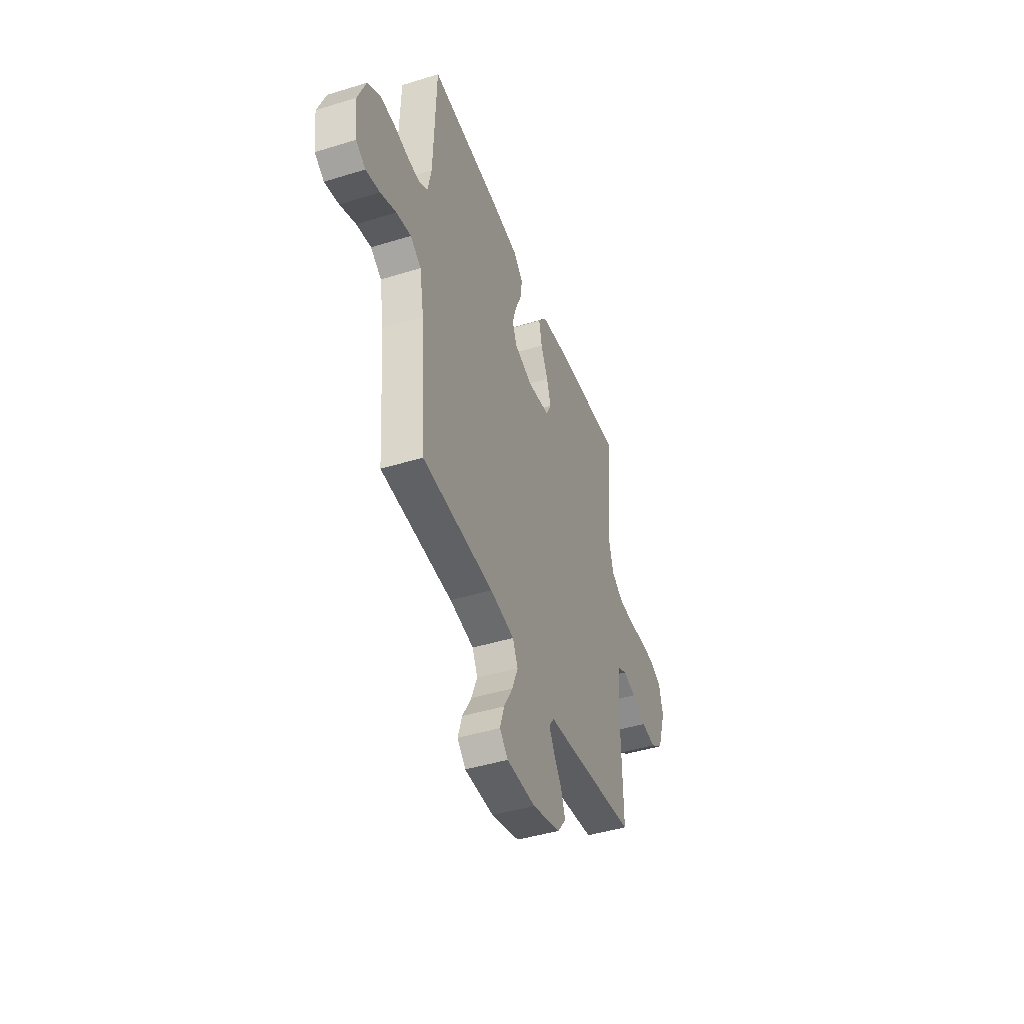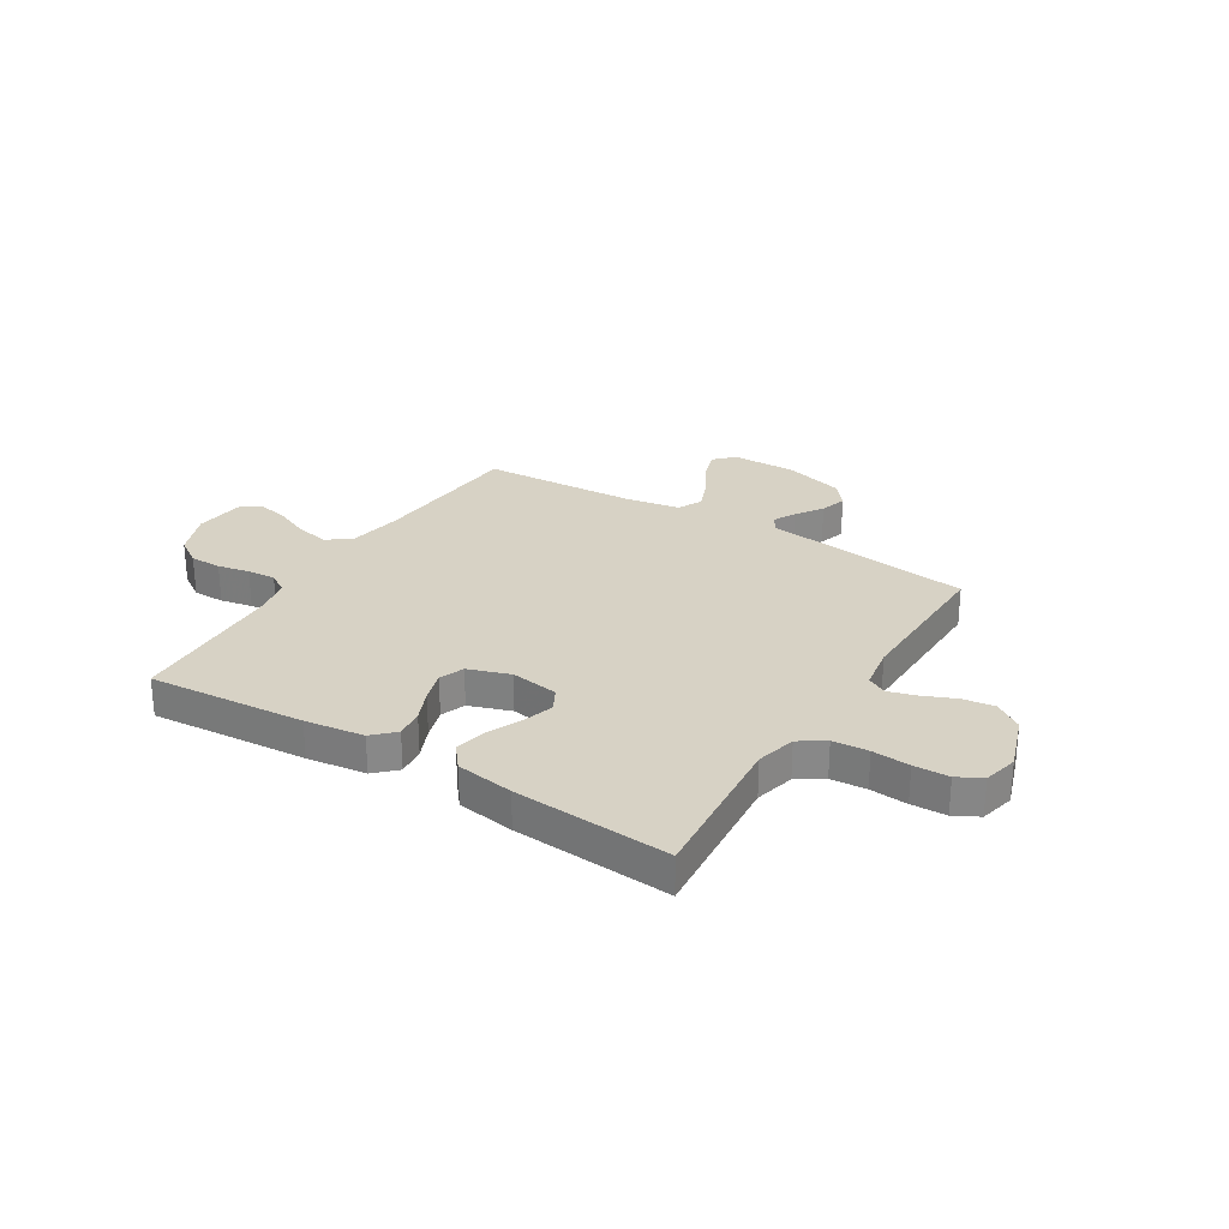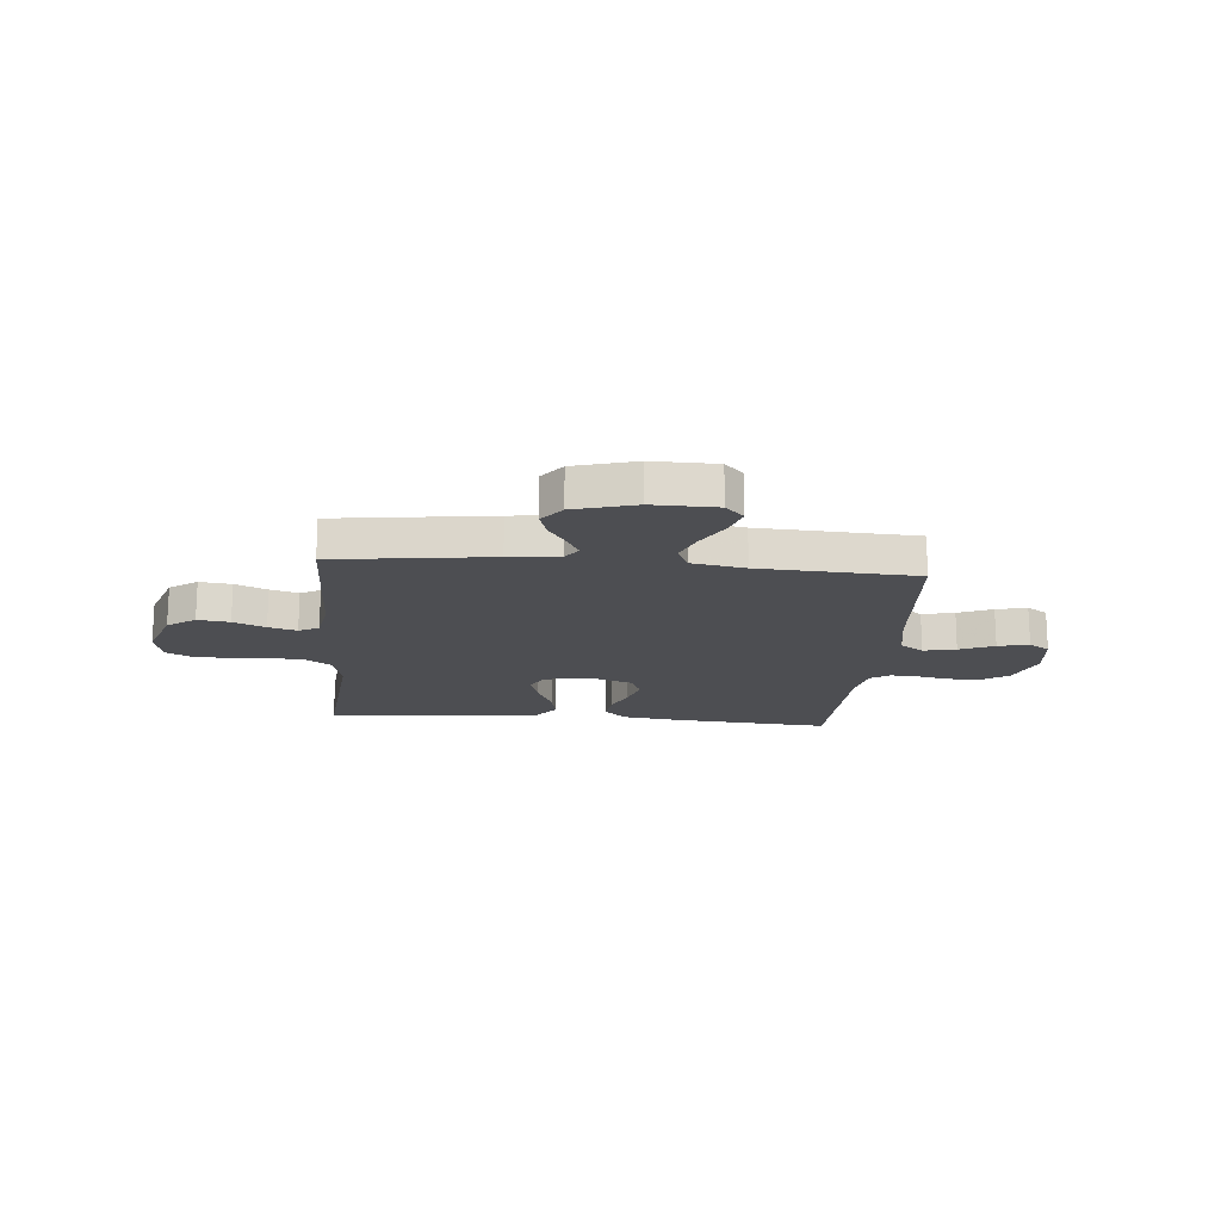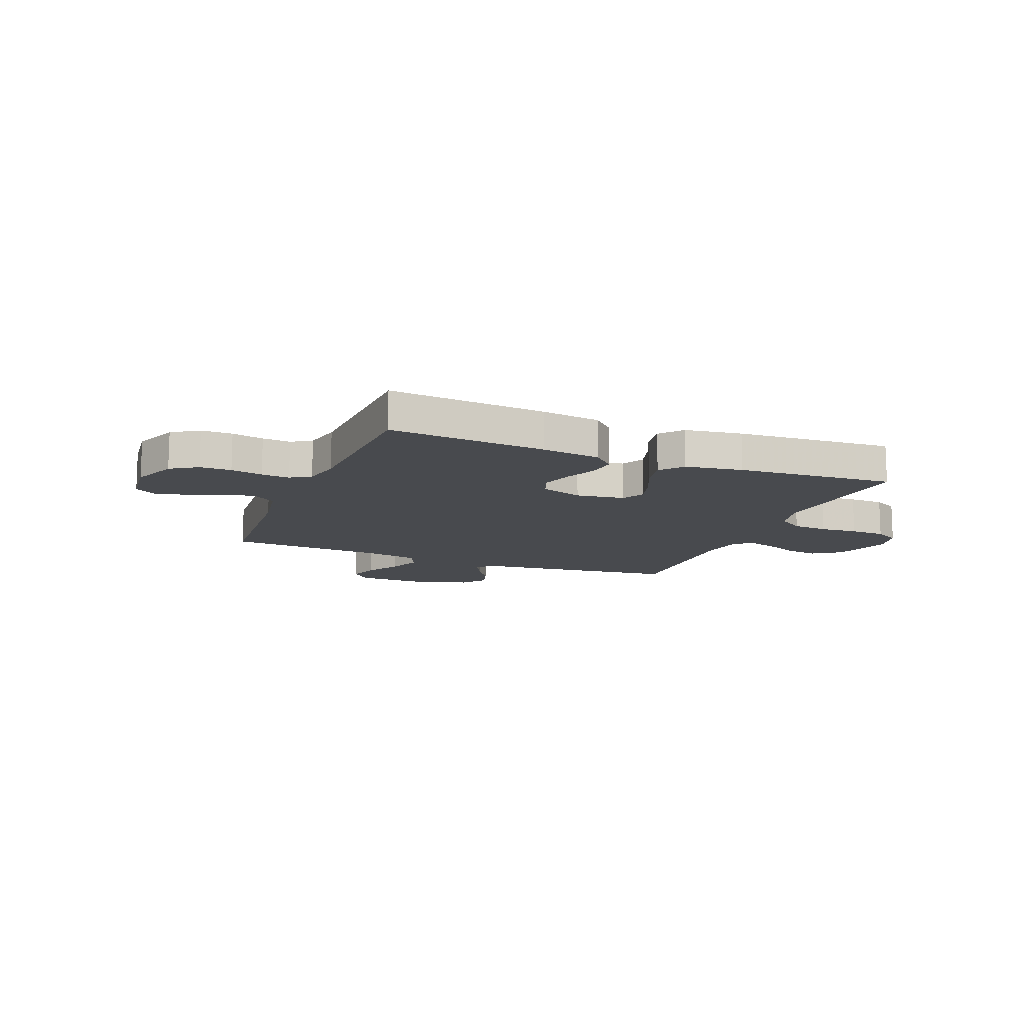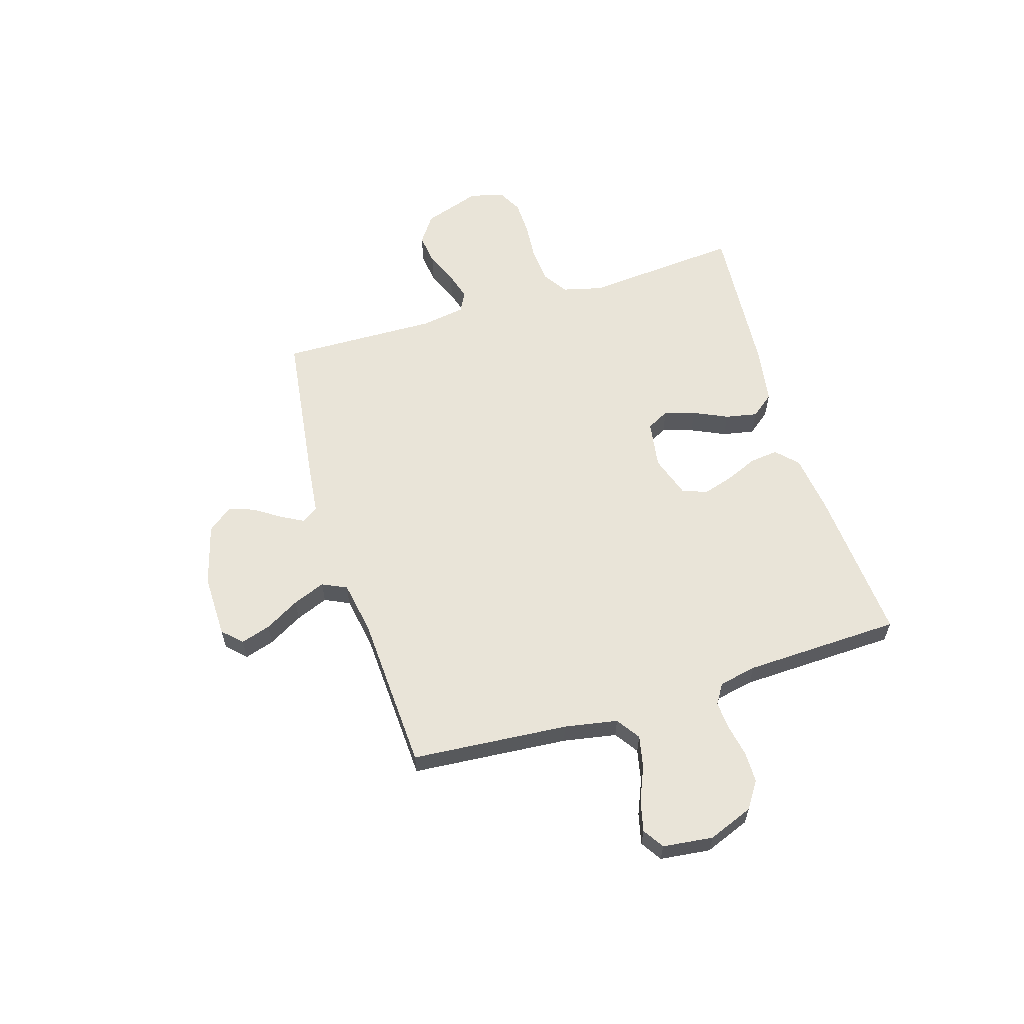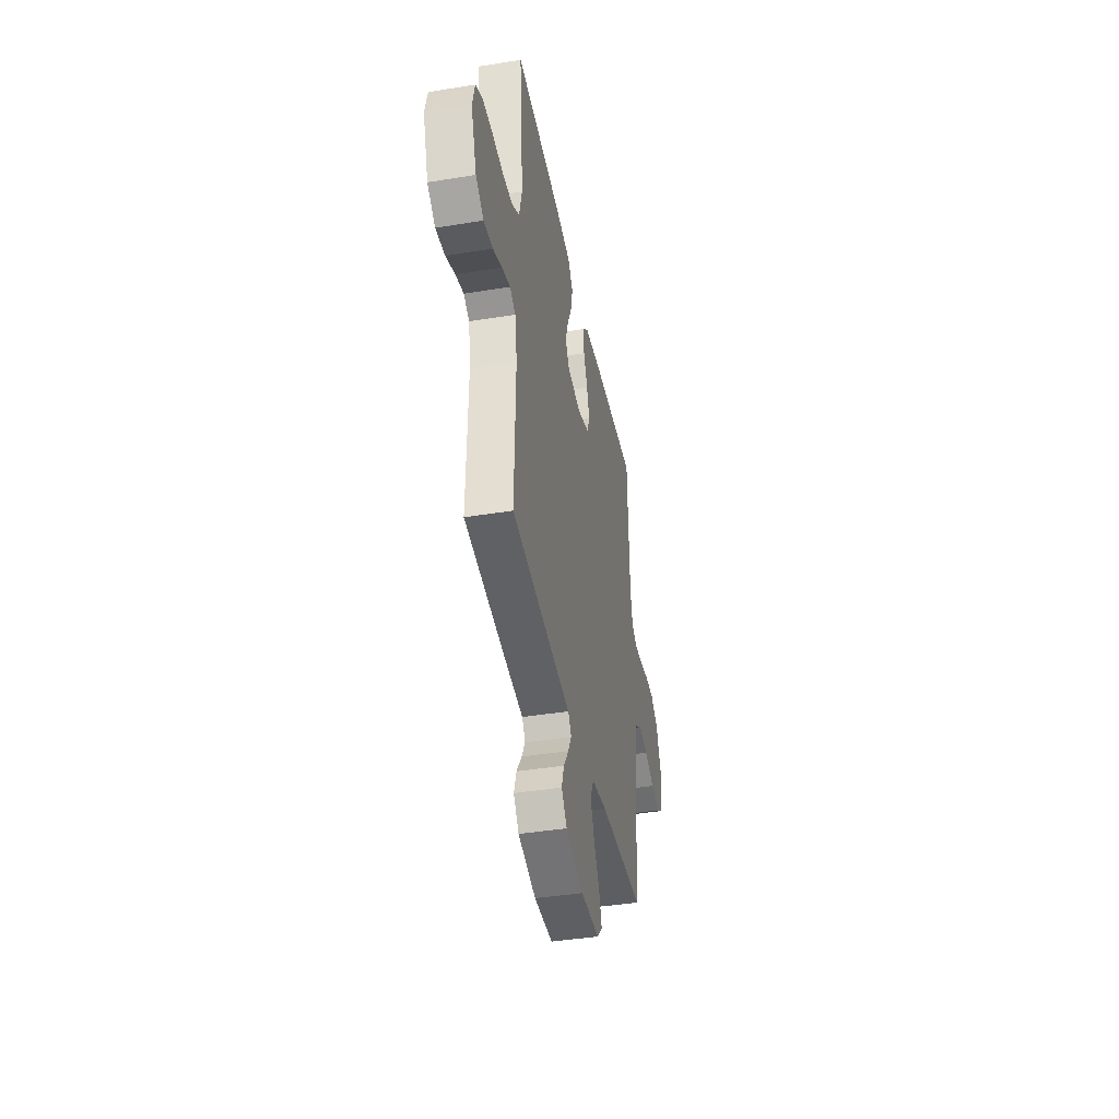
<metadata>
{"format":"obj","ext":"obj","renderer":"f3d","projection":"perspective","resolution":1024,"background":"white","views":[{"elev":-44.2,"azim":-70.1,"up":"+Z"},{"elev":27.5,"azim":31.7,"up":"+Y"},{"elev":-17.2,"azim":175.0,"up":"+Y"},{"elev":-12.8,"azim":-22.1,"up":"+Y"},{"elev":60.0,"azim":-106.9,"up":"+Y"},{"elev":-41.0,"azim":101.2,"up":"+Z"}]}
</metadata>
<code>
v -0.5 0.07 -0.5
v -0.523 0.07 -0.2
v -0.541 0.07 -0.098
v -0.586 0.07 -0.067
v -0.648 0.07 -0.08
v -0.714 0.07 -0.108
v -0.773 0.07 -0.122
v -0.813 0.07 -0.096
v -0.824 0.07 0
v -0.79 0.07 0.086
v -0.739 0.07 0.12
v -0.679 0.07 0.12
v -0.618 0.07 0.108
v -0.564 0.07 0.104
v -0.526 0.07 0.128
v -0.511 0.07 0.2
v -0.5 0.07 0.5
v -0.2 0.07 0.477
v -0.087 0.07 0.462
v -0.047 0.07 0.423
v -0.054 0.07 0.368
v -0.08 0.07 0.308
v -0.098 0.07 0.249
v -0.08 0.07 0.202
v 0 0.07 0.175
v 0.092 0.07 0.189
v 0.115 0.07 0.232
v 0.097 0.07 0.291
v 0.067 0.07 0.356
v 0.055 0.07 0.417
v 0.09 0.07 0.461
v 0.2 0.07 0.478
v 0.5 0.07 0.5
v 0.474 0.07 0.2
v 0.493 0.07 0.124
v 0.542 0.07 0.092
v 0.61 0.07 0.087
v 0.682 0.07 0.093
v 0.749 0.07 0.091
v 0.796 0.07 0.066
v 0.812 0.07 0
v 0.775 0.07 -0.109
v 0.722 0.07 -0.146
v 0.661 0.07 -0.138
v 0.6 0.07 -0.112
v 0.546 0.07 -0.096
v 0.508 0.07 -0.116
v 0.494 0.07 -0.2
v 0.5 0.07 -0.5
v 0.2 0.07 -0.539
v 0.103 0.07 -0.55
v 0.081 0.07 -0.581
v 0.104 0.07 -0.624
v 0.138 0.07 -0.675
v 0.154 0.07 -0.725
v 0.118 0.07 -0.771
v 0 0.07 -0.804
v -0.122 0.07 -0.802
v -0.157 0.07 -0.766
v -0.139 0.07 -0.709
v -0.101 0.07 -0.643
v -0.076 0.07 -0.581
v -0.098 0.07 -0.534
v -0.2 0.07 -0.516
v -0.5 0 -0.5
v -0.523 0 -0.2
v -0.541 0 -0.098
v -0.586 0 -0.067
v -0.648 0 -0.08
v -0.714 0 -0.108
v -0.773 0 -0.122
v -0.813 0 -0.096
v -0.824 0 0
v -0.79 0 0.086
v -0.739 0 0.12
v -0.679 0 0.12
v -0.618 0 0.108
v -0.564 0 0.104
v -0.526 0 0.128
v -0.511 0 0.2
v -0.5 0 0.5
v -0.2 0 0.477
v -0.087 0 0.462
v -0.047 0 0.423
v -0.054 0 0.368
v -0.08 0 0.308
v -0.098 0 0.249
v -0.08 0 0.202
v 0 0 0.175
v 0.092 0 0.189
v 0.115 0 0.232
v 0.097 0 0.291
v 0.067 0 0.356
v 0.055 0 0.417
v 0.09 0 0.461
v 0.2 0 0.478
v 0.5 0 0.5
v 0.474 0 0.2
v 0.493 0 0.124
v 0.542 0 0.092
v 0.61 0 0.087
v 0.682 0 0.093
v 0.749 0 0.091
v 0.796 0 0.066
v 0.812 0 0
v 0.775 0 -0.109
v 0.722 0 -0.146
v 0.661 0 -0.138
v 0.6 0 -0.112
v 0.546 0 -0.096
v 0.508 0 -0.116
v 0.494 0 -0.2
v 0.5 0 -0.5
v 0.2 0 -0.539
v 0.103 0 -0.55
v 0.081 0 -0.581
v 0.104 0 -0.624
v 0.138 0 -0.675
v 0.154 0 -0.725
v 0.118 0 -0.771
v 0 0 -0.804
v -0.122 0 -0.802
v -0.157 0 -0.766
v -0.139 0 -0.709
v -0.101 0 -0.643
v -0.076 0 -0.581
v -0.098 0 -0.534
v -0.2 0 -0.516
f 59 60 61
f 58 59 61
f 57 58 61
f 56 57 61
f 55 56 61
f 54 55 61
f 53 54 61
f 52 53 61 62
f 51 52 62 63
f 51 63 64
f 50 51 64
f 49 50 64
f 48 49 64
f 43 44 45
f 42 43 45
f 41 42 45
f 40 41 45
f 39 40 45
f 38 39 45
f 37 38 45
f 36 37 45 46
f 35 36 46 47
f 32 33 34
f 31 32 34
f 30 31 34
f 29 30 34
f 28 29 34
f 35 47 48
f 34 35 48
f 28 34 48
f 27 28 48
f 20 21 22
f 19 20 22
f 18 19 22
f 17 18 22
f 16 17 22
f 15 16 22 23
f 14 15 23 24
f 11 12 13
f 10 11 13
f 9 10 13
f 8 9 13
f 7 8 13
f 6 7 13
f 5 6 13
f 4 5 13 14
f 14 24 25
f 4 14 25
f 3 4 25
f 64 1 2
f 26 27 48 64
f 25 26 64
f 3 25 64
f 2 3 64
f 125 124 123
f 125 123 122
f 125 122 121
f 125 121 120
f 125 120 119
f 125 119 118
f 125 118 117
f 126 125 117 116
f 127 126 116 115
f 128 127 115
f 128 115 114
f 128 114 113
f 128 113 112
f 109 108 107
f 109 107 106
f 109 106 105
f 109 105 104
f 109 104 103
f 109 103 102
f 109 102 101
f 110 109 101 100
f 111 110 100 99
f 98 97 96
f 98 96 95
f 98 95 94
f 98 94 93
f 98 93 92
f 112 111 99
f 112 99 98
f 112 98 92
f 112 92 91
f 86 85 84
f 86 84 83
f 86 83 82
f 86 82 81
f 86 81 80
f 87 86 80 79
f 88 87 79 78
f 77 76 75
f 77 75 74
f 77 74 73
f 77 73 72
f 77 72 71
f 77 71 70
f 77 70 69
f 78 77 69 68
f 89 88 78
f 89 78 68
f 89 68 67
f 66 65 128
f 128 112 91 90
f 128 90 89
f 128 89 67
f 128 67 66
f 1 65 66 2
f 2 66 67 3
f 3 67 68 4
f 4 68 69 5
f 5 69 70 6
f 6 70 71 7
f 7 71 72 8
f 8 72 73 9
f 9 73 74 10
f 10 74 75 11
f 11 75 76 12
f 12 76 77 13
f 13 77 78 14
f 14 78 79 15
f 15 79 80 16
f 16 80 81 17
f 17 81 82 18
f 18 82 83 19
f 19 83 84 20
f 20 84 85 21
f 21 85 86 22
f 22 86 87 23
f 23 87 88 24
f 24 88 89 25
f 25 89 90 26
f 26 90 91 27
f 27 91 92 28
f 28 92 93 29
f 29 93 94 30
f 30 94 95 31
f 31 95 96 32
f 32 96 97 33
f 33 97 98 34
f 34 98 99 35
f 35 99 100 36
f 36 100 101 37
f 37 101 102 38
f 38 102 103 39
f 39 103 104 40
f 40 104 105 41
f 41 105 106 42
f 42 106 107 43
f 43 107 108 44
f 44 108 109 45
f 45 109 110 46
f 46 110 111 47
f 47 111 112 48
f 48 112 113 49
f 49 113 114 50
f 50 114 115 51
f 51 115 116 52
f 52 116 117 53
f 53 117 118 54
f 54 118 119 55
f 55 119 120 56
f 56 120 121 57
f 57 121 122 58
f 58 122 123 59
f 59 123 124 60
f 60 124 125 61
f 61 125 126 62
f 62 126 127 63
f 63 127 128 64
f 64 128 65 1

</code>
